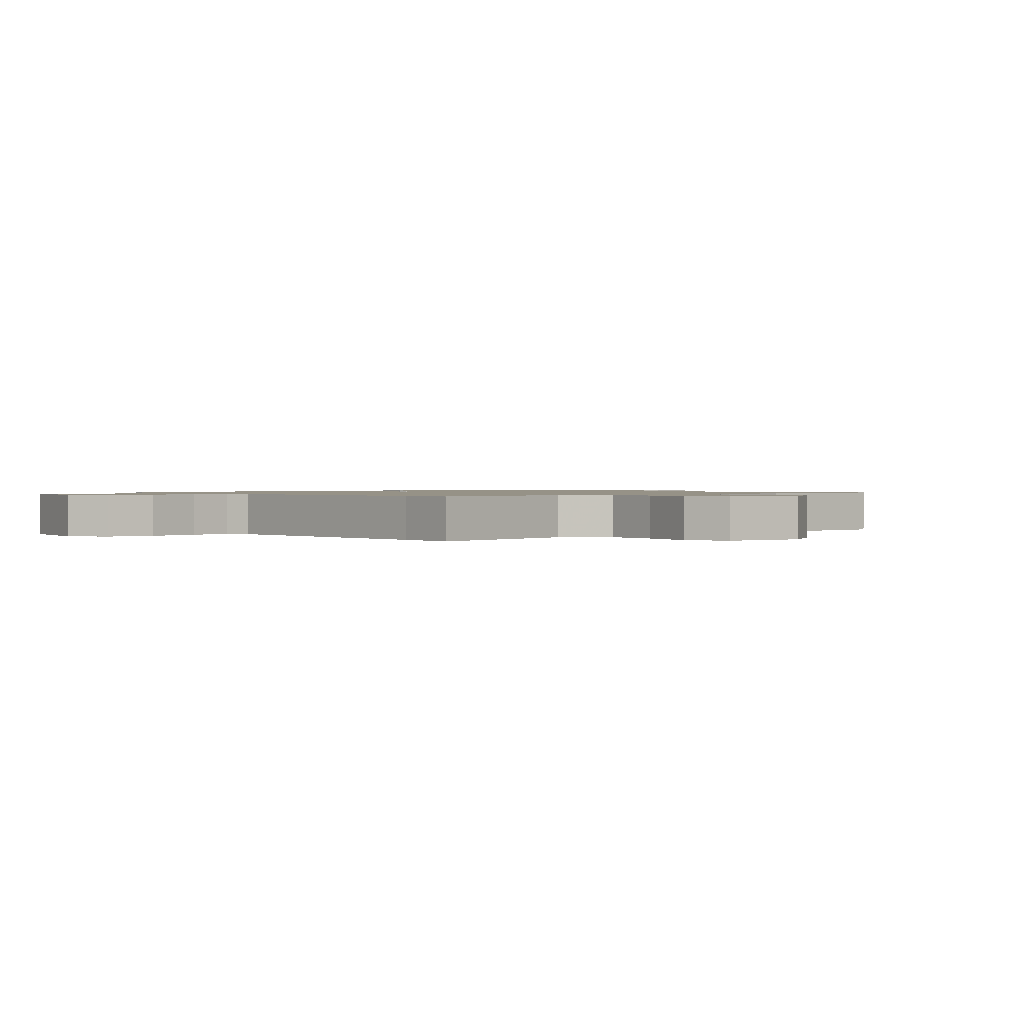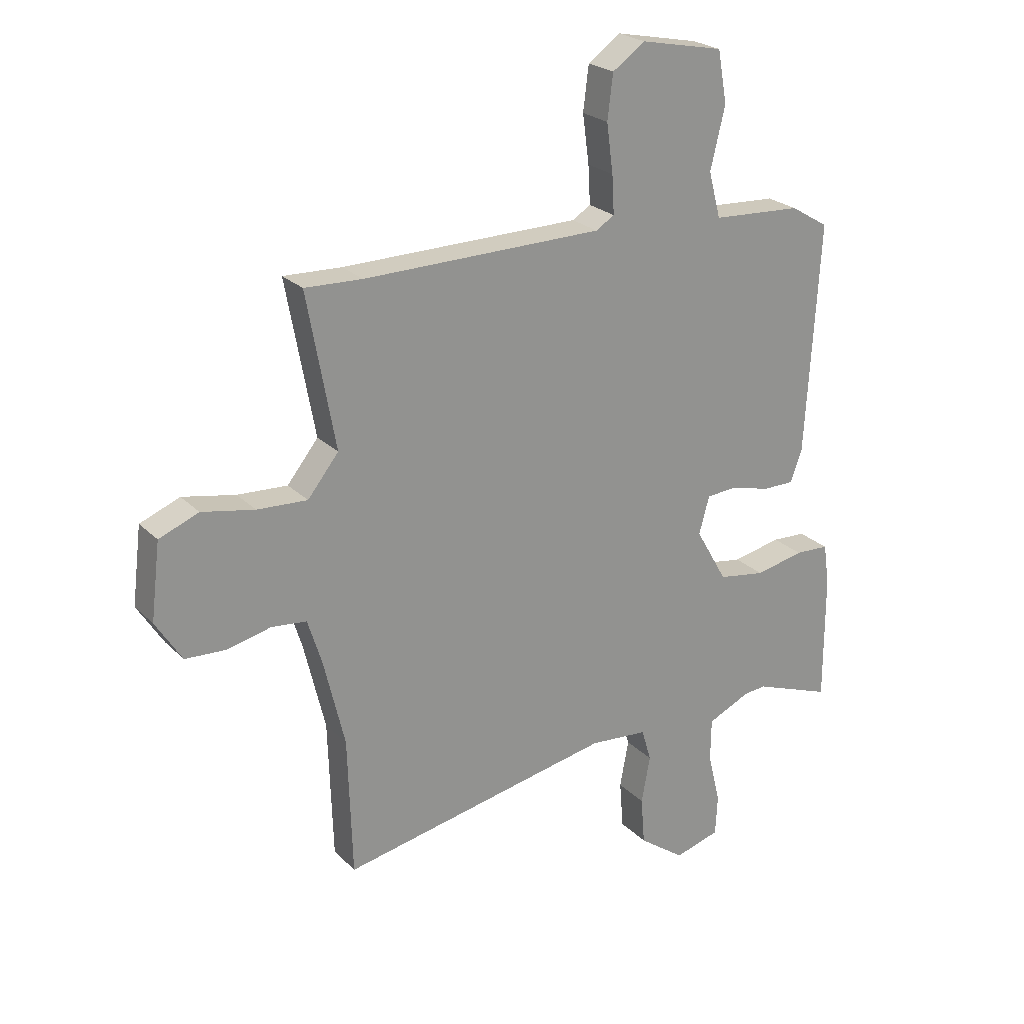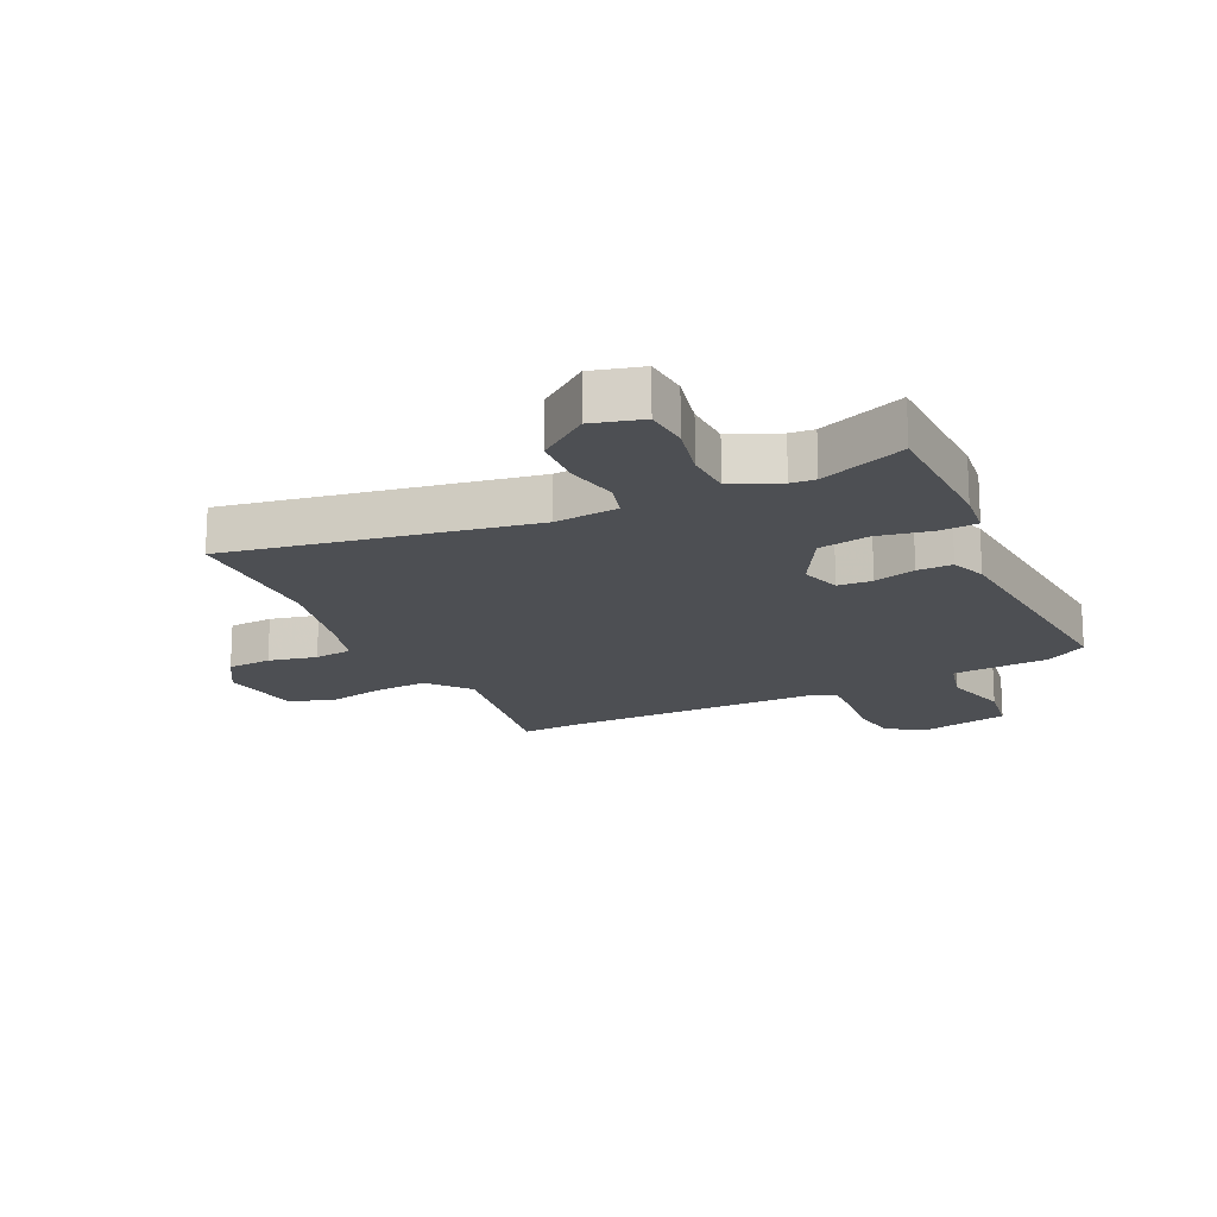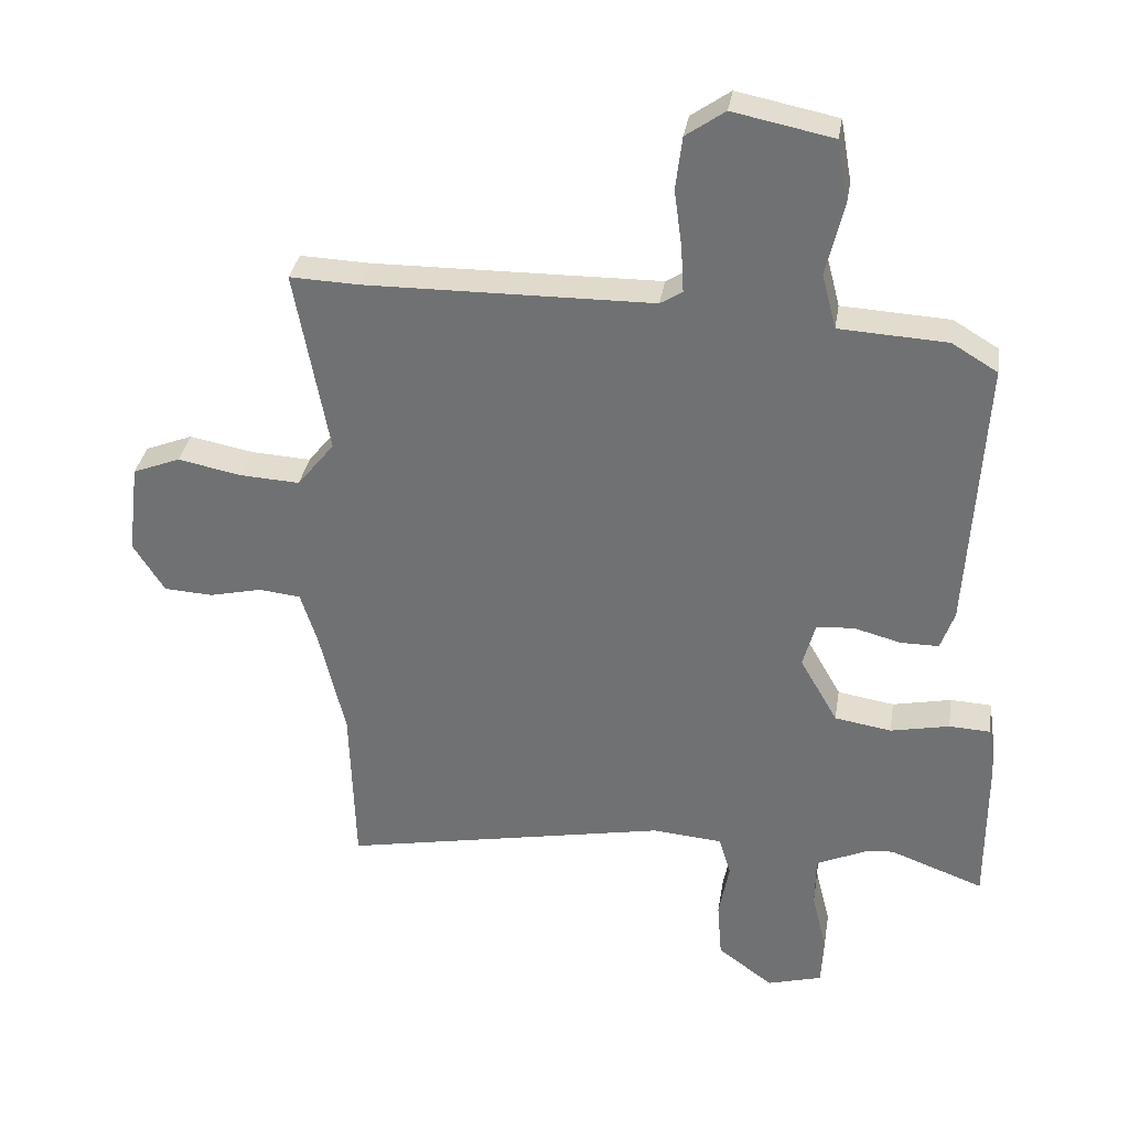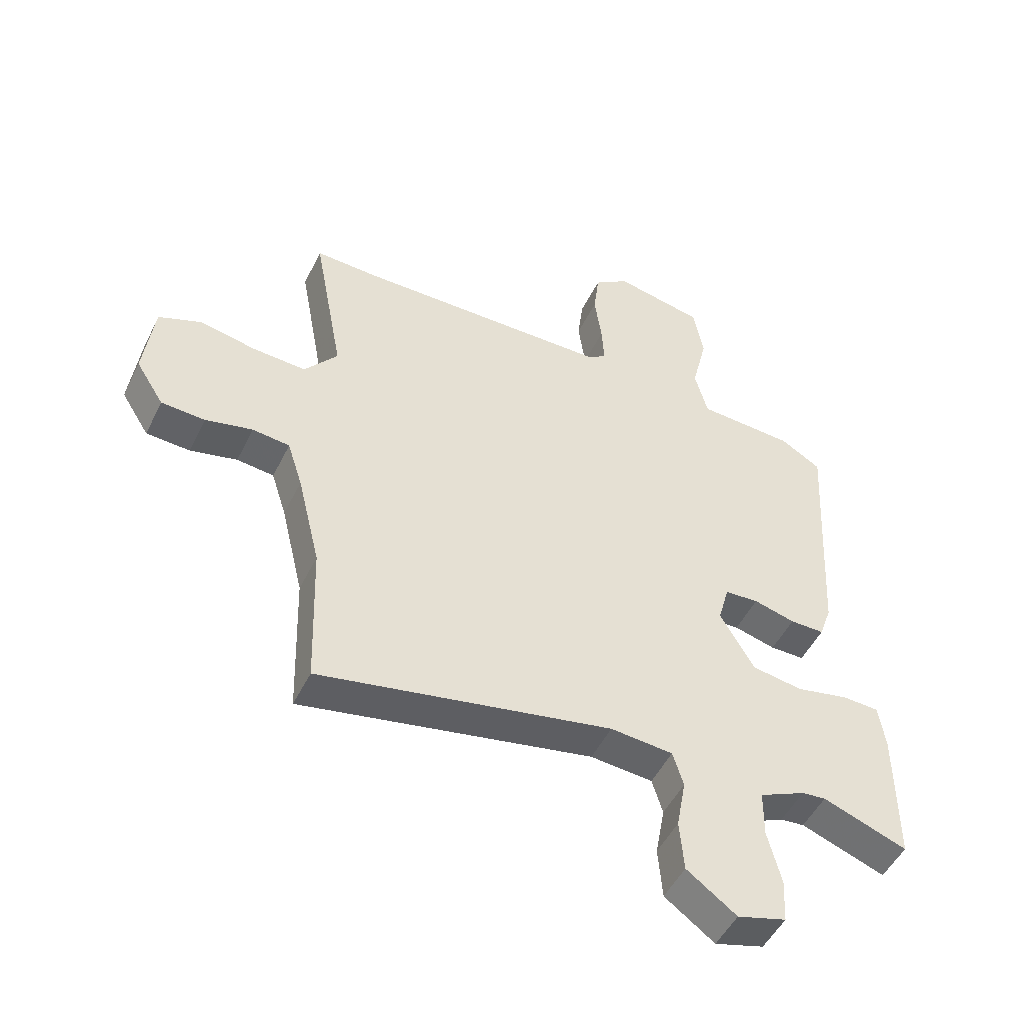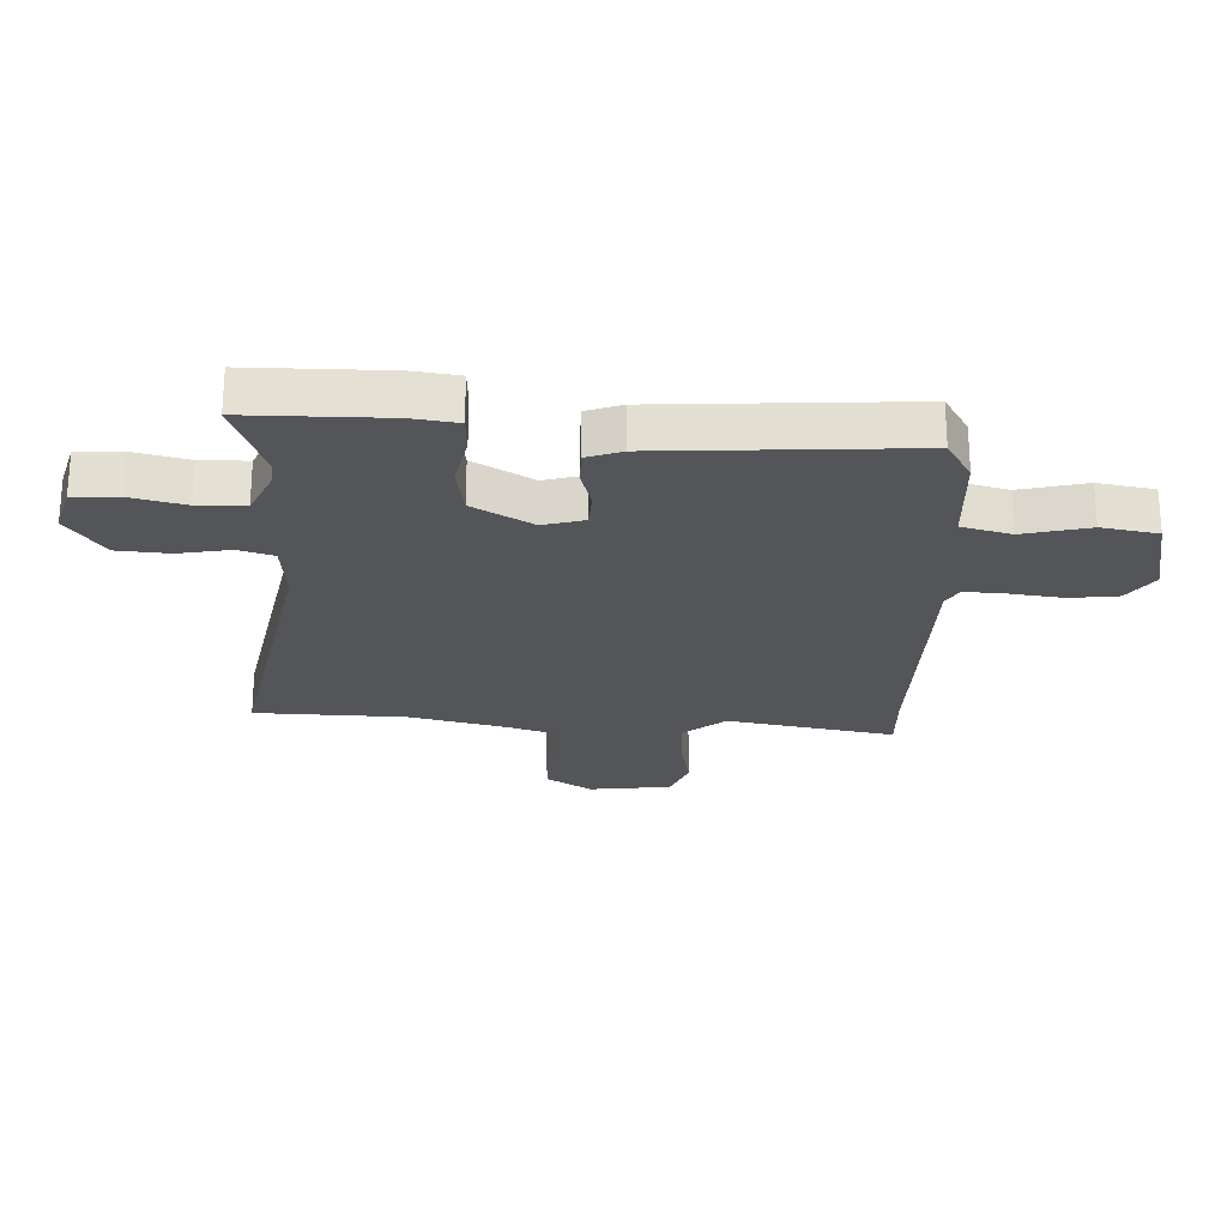
<metadata>
{"format":"obj","ext":"obj","renderer":"f3d","projection":"perspective","resolution":1024,"background":"white","views":[{"elev":1.0,"azim":49.2,"up":"+Y"},{"elev":23.8,"azim":147.5,"up":"+Z"},{"elev":-17.5,"azim":-153.5,"up":"+Y"},{"elev":33.5,"azim":-170.9,"up":"+Z"},{"elev":-49.7,"azim":154.5,"up":"+Z"},{"elev":-24.0,"azim":-92.2,"up":"+Y"}]}
</metadata>
<code>
v -0.391 0.07 -0.46
v -0.535 0.07 -0.513
v -0.535 0.07 -0.279
v -0.524 0.07 -0.201
v -0.461 0.07 -0.198
v -0.371 0.07 -0.217
v -0.284 0.07 -0.203
v -0.226 0.07 -0.102
v -0.245 0.07 -0.033
v -0.303 0.07 -0.029
v -0.374 0.07 -0.048
v -0.433 0.07 -0.048
v -0.454 0.07 0.012
v -0.479 0.07 0.434
v -0.409 0.07 0.476
v -0.244 0.07 0.485
v -0.222 0.07 0.569
v -0.249 0.07 0.681
v -0.232 0.07 0.776
v -0.079 0.07 0.807
v -0.019 0.07 0.765
v -0.009 0.07 0.684
v -0.021 0.07 0.595
v -0.025 0.07 0.525
v 0.009 0.07 0.504
v 0.449 0.07 0.498
v 0.555 0.07 0.502
v 0.503 0.07 0.219
v 0.56 0.07 0.148
v 0.652 0.07 0.153
v 0.749 0.07 0.172
v 0.822 0.07 0.143
v 0.839 0.07 0.003
v 0.791 0.07 -0.073
v 0.716 0.07 -0.077
v 0.635 0.07 -0.058
v 0.571 0.07 -0.065
v 0.545 0.07 -0.147
v 0.506 0.07 -0.31
v 0.498 0.07 -0.564
v -0.004 0.07 -0.466
v -0.111 0.07 -0.475
v -0.129 0.07 -0.535
v -0.113 0.07 -0.622
v -0.12 0.07 -0.71
v -0.205 0.07 -0.772
v -0.289 0.07 -0.748
v -0.293 0.07 -0.673
v -0.27 0.07 -0.58
v -0.271 0.07 -0.5
v -0.35 0.07 -0.464
v -0.391 0 -0.46
v -0.535 0 -0.513
v -0.535 0 -0.279
v -0.524 0 -0.201
v -0.461 0 -0.198
v -0.371 0 -0.217
v -0.284 0 -0.203
v -0.226 0 -0.102
v -0.245 0 -0.033
v -0.303 0 -0.029
v -0.374 0 -0.048
v -0.433 0 -0.048
v -0.454 0 0.012
v -0.479 0 0.434
v -0.409 0 0.476
v -0.244 0 0.485
v -0.222 0 0.569
v -0.249 0 0.681
v -0.232 0 0.776
v -0.079 0 0.807
v -0.019 0 0.765
v -0.009 0 0.684
v -0.021 0 0.595
v -0.025 0 0.525
v 0.009 0 0.504
v 0.449 0 0.498
v 0.555 0 0.502
v 0.503 0 0.219
v 0.56 0 0.148
v 0.652 0 0.153
v 0.749 0 0.172
v 0.822 0 0.143
v 0.839 0 0.003
v 0.791 0 -0.073
v 0.716 0 -0.077
v 0.635 0 -0.058
v 0.571 0 -0.065
v 0.545 0 -0.147
v 0.506 0 -0.31
v 0.498 0 -0.564
v -0.004 0 -0.466
v -0.111 0 -0.475
v -0.129 0 -0.535
v -0.113 0 -0.622
v -0.12 0 -0.71
v -0.205 0 -0.772
v -0.289 0 -0.748
v -0.293 0 -0.673
v -0.27 0 -0.58
v -0.271 0 -0.5
v -0.35 0 -0.464
f 46 47 48 49
f 46 49 50
f 43 44 45 46
f 42 43 46 50
f 39 40 41
f 38 39 41 42
f 37 38 42 50
f 33 34 35 36
f 33 36 37
f 30 31 32 33
f 29 30 33 37
f 28 29 37 50
f 26 27 28 50
f 20 21 22 23
f 20 23 24
f 17 18 19 20
f 16 17 20 24
f 13 14 15 16
f 13 16 24 25
f 10 11 12 13
f 9 10 13 25
f 3 4 5 6
f 1 2 3 6
f 51 1 6 7
f 50 51 7 8
f 26 50 8
f 8 9 25 26
f 100 99 98 97
f 101 100 97
f 97 96 95 94
f 101 97 94 93
f 92 91 90
f 93 92 90 89
f 101 93 89 88
f 87 86 85 84
f 88 87 84
f 84 83 82 81
f 88 84 81 80
f 101 88 80 79
f 101 79 78 77
f 74 73 72 71
f 75 74 71
f 71 70 69 68
f 75 71 68 67
f 67 66 65 64
f 76 75 67 64
f 64 63 62 61
f 76 64 61 60
f 57 56 55 54
f 57 54 53 52
f 58 57 52 102
f 59 58 102 101
f 59 101 77
f 77 76 60 59
f 1 52 53 2
f 2 53 54 3
f 3 54 55 4
f 4 55 56 5
f 5 56 57 6
f 6 57 58 7
f 7 58 59 8
f 8 59 60 9
f 9 60 61 10
f 10 61 62 11
f 11 62 63 12
f 12 63 64 13
f 13 64 65 14
f 14 65 66 15
f 15 66 67 16
f 16 67 68 17
f 17 68 69 18
f 18 69 70 19
f 19 70 71 20
f 20 71 72 21
f 21 72 73 22
f 22 73 74 23
f 23 74 75 24
f 24 75 76 25
f 25 76 77 26
f 26 77 78 27
f 27 78 79 28
f 28 79 80 29
f 29 80 81 30
f 30 81 82 31
f 31 82 83 32
f 32 83 84 33
f 33 84 85 34
f 34 85 86 35
f 35 86 87 36
f 36 87 88 37
f 37 88 89 38
f 38 89 90 39
f 39 90 91 40
f 40 91 92 41
f 41 92 93 42
f 42 93 94 43
f 43 94 95 44
f 44 95 96 45
f 45 96 97 46
f 46 97 98 47
f 47 98 99 48
f 48 99 100 49
f 49 100 101 50
f 50 101 102 51
f 51 102 52 1

</code>
